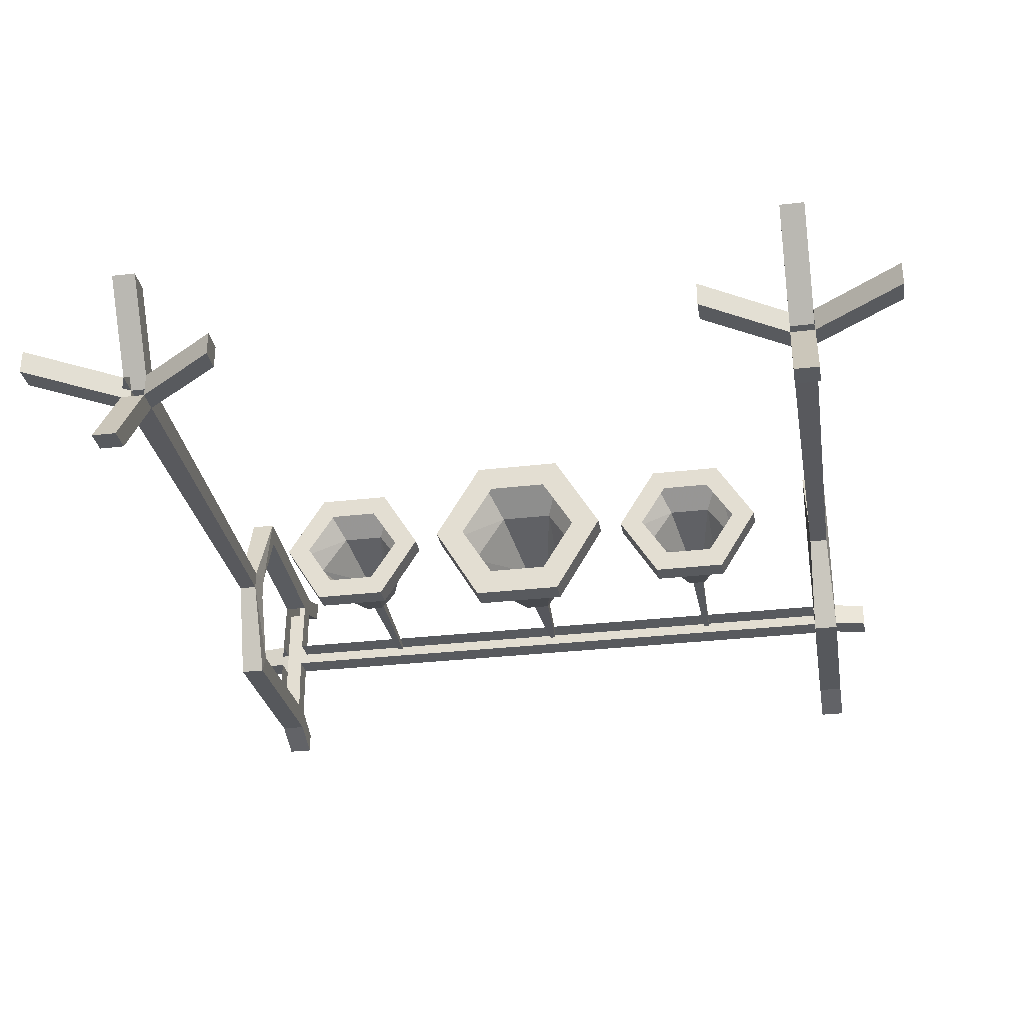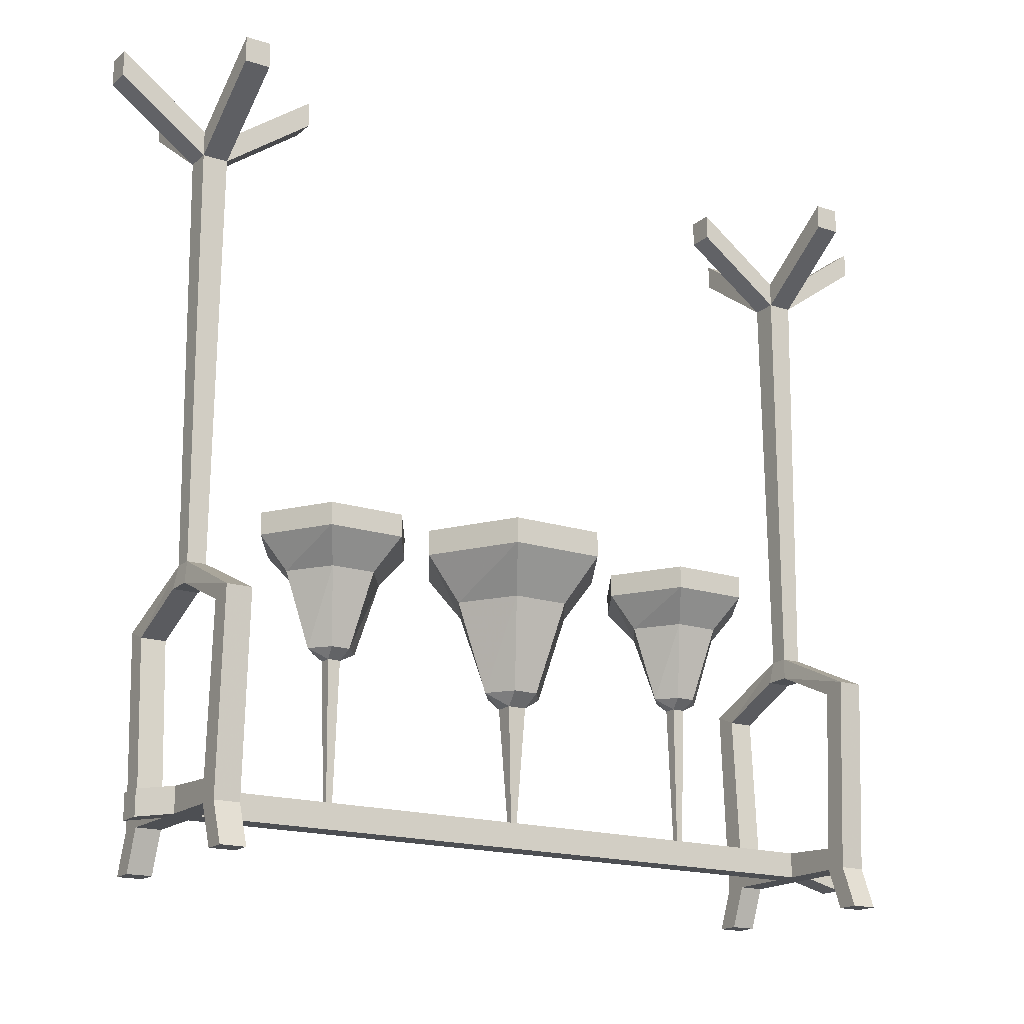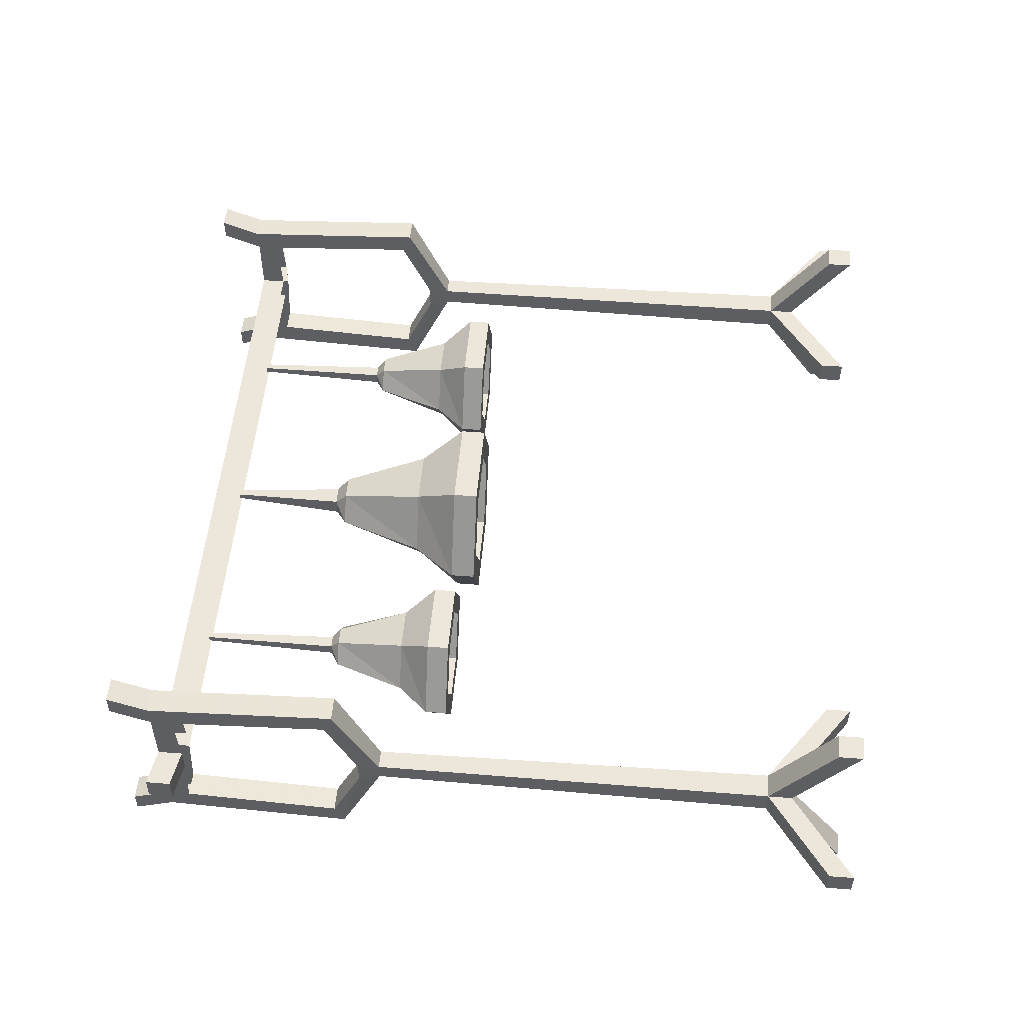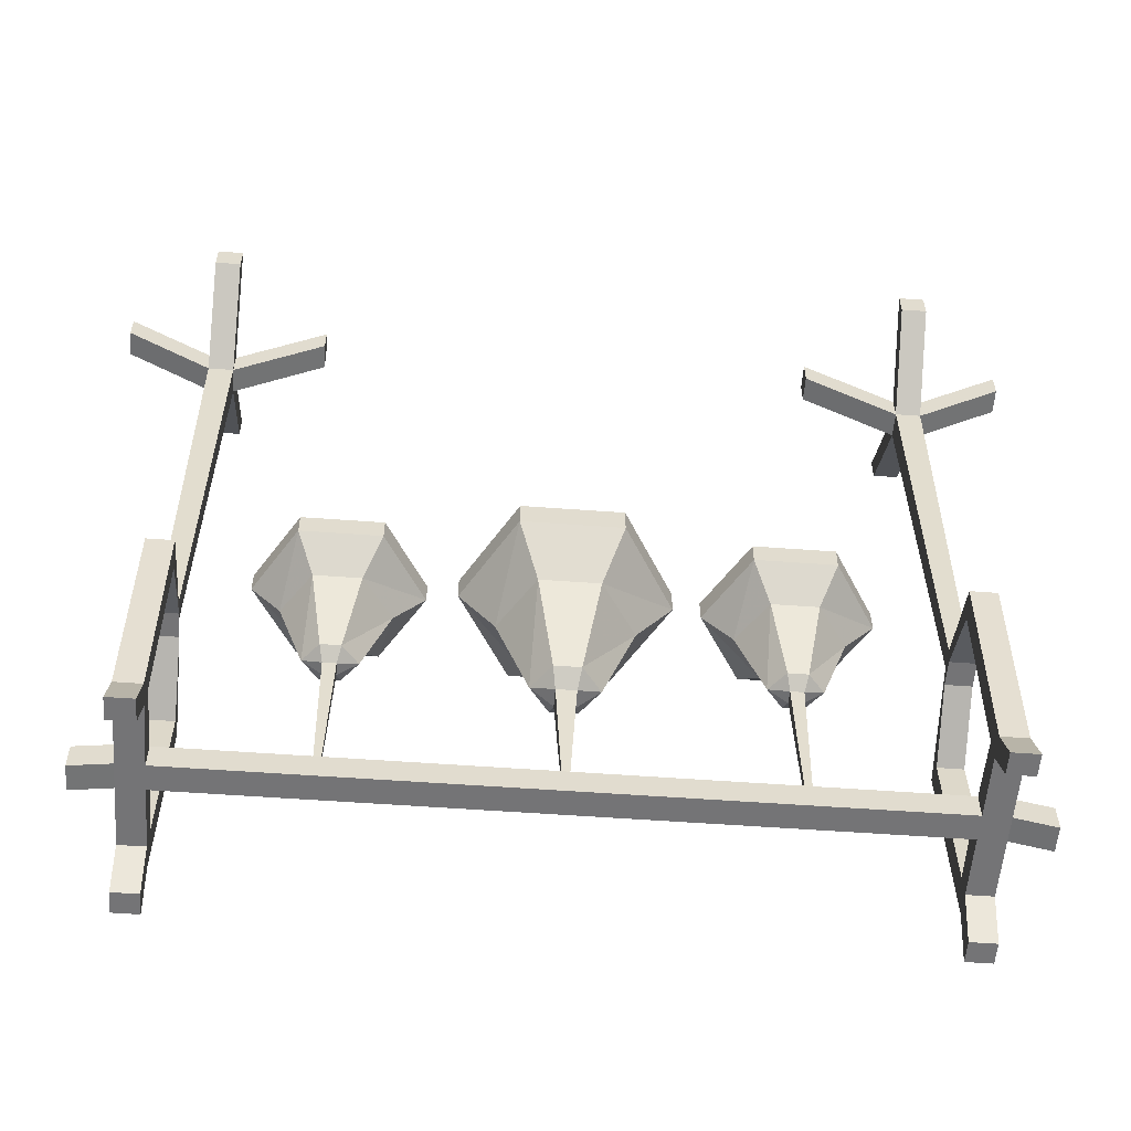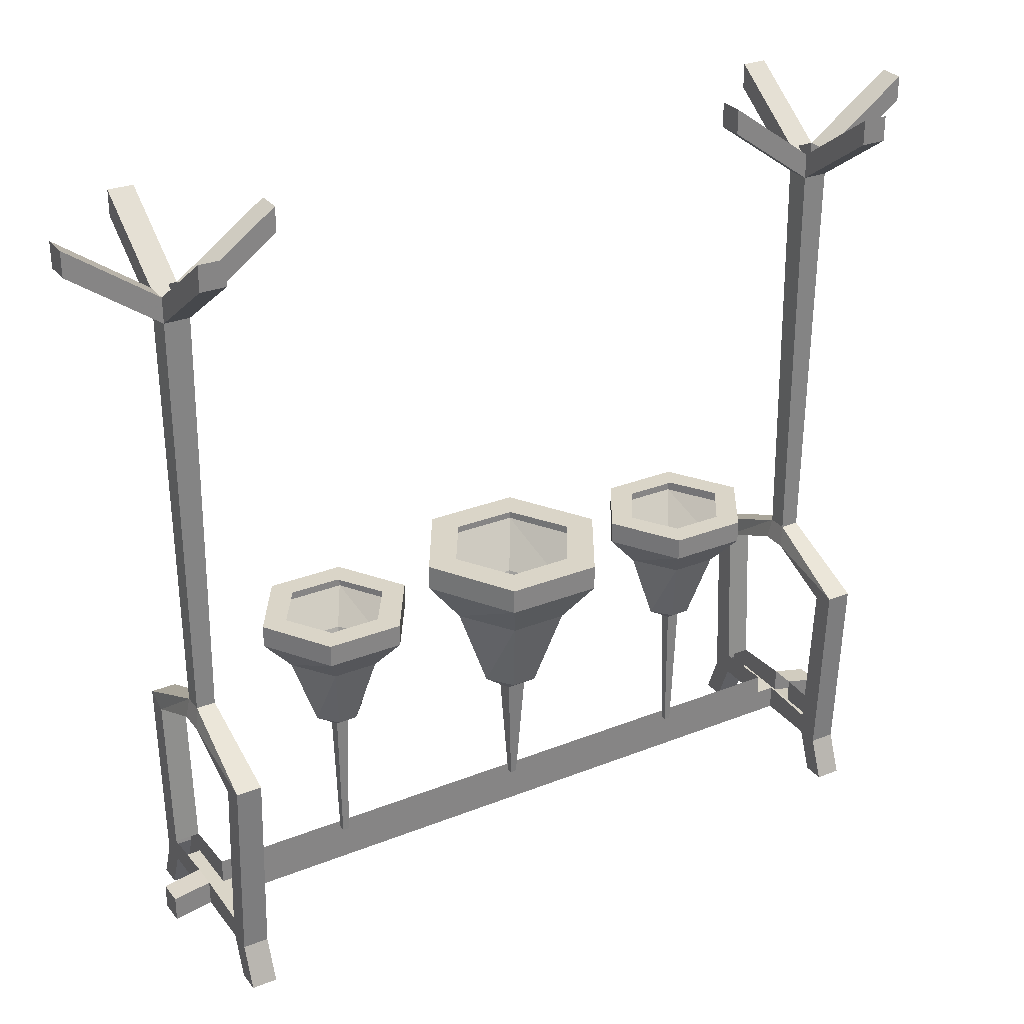
<metadata>
{"format":"obj","ext":"obj","renderer":"f3d","projection":"perspective","resolution":1024,"background":"white","views":[{"elev":-30.6,"azim":-170.4,"up":"+Z"},{"elev":-17.6,"azim":147.6,"up":"+Y"},{"elev":52.0,"azim":94.8,"up":"+Z"},{"elev":-56.3,"azim":175.6,"up":"+Y"},{"elev":29.2,"azim":149.5,"up":"+Y"}]}
</metadata>
<code>
v 0.007812 -1.766 0.007812
v 0.007812 -1.766 -0.007812
v 0.02344 -1.477 -0.02344
v 0.02344 -1.477 0.02344
v -0.007812 -1.766 0.007812
v -0.02344 -1.477 0.02344
v -0.007812 -1.766 -0.007812
v -0.02344 -1.477 -0.02344
v -0.03125 -1.445 -0.0625
v 0.03125 -1.445 -0.0625
v 0.07812 -1.445 0
v 0.03125 -1.445 0.0625
v -0.03125 -1.445 0.0625
v -0.07812 -1.445 0
v -0.1562 -1.227 0
v -0.07031 -1.227 -0.1328
v 0.07031 -1.227 -0.1328
v 0.1562 -1.227 0
v 0.07031 -1.227 0.1328
v -0.07031 -1.227 0.1328
v -0.1172 -1.117 0.2109
v -0.2422 -1.117 0
v -0.1172 -1.117 -0.2109
v 0.1172 -1.117 -0.2109
v 0.2422 -1.117 0
v 0.1172 -1.117 0.2109
v 0.1172 -1.055 0.2109
v -0.1172 -1.055 0.2109
v -0.2422 -1.055 0
v -0.1172 -1.055 -0.2109
v 0.1172 -1.055 -0.2109
v 0.2422 -1.055 0
v 0.1641 -1.055 0
v 0.07812 -1.055 0.1406
v -0.07812 -1.055 0.1406
v -0.1641 -1.055 0
v -0.07812 -1.055 -0.1406
v 0.07812 -1.055 -0.1406
v 0.5156 -1.766 0.007812
v 0.5156 -1.766 -0.007812
v 0.5234 -1.422 -0.01562
v 0.5234 -1.422 0.01562
v 0.5 -1.766 0.007812
v 0.4922 -1.422 0.01562
v 0.5 -1.766 -0.007812
v 0.4922 -1.422 -0.01562
v 0.4844 -1.398 -0.04688
v 0.5312 -1.398 -0.04688
v 0.5703 -1.398 0
v 0.5312 -1.398 0.04688
v 0.4844 -1.398 0.04688
v 0.4453 -1.398 0
v 0.3828 -1.219 0
v 0.4531 -1.219 -0.1016
v 0.5625 -1.219 -0.1016
v 0.6328 -1.219 0
v 0.5625 -1.219 0.1016
v 0.4531 -1.219 0.1016
v 0.4141 -1.141 0.1641
v 0.3125 -1.141 0
v 0.4141 -1.141 -0.1641
v 0.6016 -1.141 -0.1641
v 0.7031 -1.141 0
v 0.6016 -1.141 0.1641
v 0.6016 -1.086 0.1641
v 0.4141 -1.086 0.1641
v 0.3125 -1.086 0
v 0.4141 -1.086 -0.1641
v 0.6016 -1.086 -0.1641
v 0.7031 -1.086 0
v 0.6406 -1.086 0
v 0.5703 -1.086 0.1094
v 0.4453 -1.086 0.1094
v 0.375 -1.086 0
v 0.4453 -1.086 -0.1094
v 0.5703 -1.086 -0.1094
v -0.4922 -1.766 0.007812
v -0.4922 -1.766 -0.007812
v -0.4844 -1.422 -0.01562
v -0.4844 -1.422 0.01562
v -0.5078 -1.766 0.007812
v -0.5156 -1.422 0.01562
v -0.5078 -1.766 -0.007812
v -0.5156 -1.422 -0.01562
v -0.5234 -1.398 -0.04688
v -0.4766 -1.398 -0.04688
v -0.4375 -1.398 0
v -0.4766 -1.398 0.04688
v -0.5234 -1.398 0.04688
v -0.5625 -1.398 0
v -0.625 -1.219 0
v -0.5547 -1.219 -0.1016
v -0.4453 -1.219 -0.1016
v -0.375 -1.219 0
v -0.4453 -1.219 0.1016
v -0.5547 -1.219 0.1016
v -0.5938 -1.141 0.1641
v -0.6953 -1.141 0
v -0.5938 -1.141 -0.1641
v -0.4062 -1.141 -0.1641
v -0.3047 -1.141 0
v -0.4062 -1.141 0.1641
v -0.4062 -1.086 0.1641
v -0.5938 -1.086 0.1641
v -0.6953 -1.086 0
v -0.5938 -1.086 -0.1641
v -0.4062 -1.086 -0.1641
v -0.3047 -1.086 0
v -0.3672 -1.086 0
v -0.4375 -1.086 0.1094
v -0.5625 -1.086 0.1094
v -0.6328 -1.086 0
v -0.5625 -1.086 -0.1094
v -0.4375 -1.086 -0.1094
v 0.8438 -1.828 0.03125
v 0.8438 -1.828 -0.03125
v 0.9062 -1.828 -0.03125
v 0.9062 -1.828 0.03125
v 0.9062 -1.828 0.1797
v 0.8438 -1.828 0.1797
v 0.8438 -1.766 0.03125
v -0.8438 -1.766 0.03125
v -0.8438 -1.828 0.03125
v -0.8438 -1.828 -0.03125
v 0.8438 -1.766 -0.03125
v 0.8438 -1.773 -0.1797
v 0.8438 -1.828 -0.1797
v 0.9062 -1.828 -0.1797
v 0.9062 -1.766 -0.03125
v 1 -1.781 -0.03125
v 1 -1.844 -0.03125
v 1 -1.844 0.03125
v 0.9062 -1.766 0.03125
v 0.9062 -1.773 0.1797
v 0.9062 -1.828 0.2344
v 0.9062 -1.93 0.2734
v 0.9062 -1.93 0.2188
v 0.8438 -1.93 0.2188
v 0.8438 -1.828 0.2344
v 0.8438 -1.773 0.1797
v 1 -1.781 0.03125
v -0.8438 -1.766 -0.03125
v -0.8438 -1.828 -0.1797
v -0.8438 -1.773 -0.1797
v -0.8438 -1.828 -0.2344
v -0.8438 -1.375 -0.2031
v -0.9062 -1.773 -0.1797
v -0.9062 -1.375 -0.2031
v -0.9062 -1.828 -0.2344
v -0.9062 -1.828 -0.1797
v -0.9062 -1.828 -0.03125
v -0.9062 -1.766 -0.03125
v -1 -1.852 -0.03125
v -1 -1.789 -0.03125
v -0.9062 -1.766 0.03125
v -1 -1.789 0.03125
v -0.9062 -1.828 0.03125
v -0.9062 -1.828 0.1797
v -0.9062 -1.773 0.1797
v -0.9062 -1.828 0.2344
v -0.9062 -1.375 0.2031
v -0.8438 -1.773 0.1797
v -0.8438 -1.375 0.2031
v -0.8438 -1.828 0.2344
v -0.8438 -1.828 0.1797
v -0.9062 -1.93 -0.2188
v -0.8438 -1.93 -0.2188
v -0.8438 -1.93 -0.2734
v -0.9062 -1.352 -0.2578
v -0.8438 -1.352 -0.2578
v -0.8438 -1.297 -0.03125
v -0.9062 -1.297 -0.03125
v -0.8984 -1.242 -0.02344
v -1 -1.852 0.03125
v -0.8984 -1.242 0.02344
v -0.9062 -0.2188 0.03125
v -0.9062 -0.2188 -0.03125
v -0.8516 -1.242 -0.02344
v -0.8516 -1.242 0.02344
v -0.8438 -0.2188 -0.03125
v -0.8438 -0.2188 0.03125
v -0.9062 -1.352 0.2578
v -0.8438 -1.352 0.2578
v -0.8438 -1.297 0.03125
v -0.8438 -0.0625 0.25
v -0.9062 -0.0625 0.25
v -0.9062 -0.1562 0.03125
v -1.125 0 0.03125
v -1.125 -0.0625 0.03125
v -1.125 -0.0625 -0.03125
v -0.9062 -0.1562 -0.03125
v -0.9062 0 -0.25
v -0.9062 -0.0625 -0.25
v -0.9062 -1.297 0.03125
v -0.9062 -1.93 -0.2734
v -0.9062 -1.93 0.2188
v -0.9062 -1.93 0.2734
v -0.8438 -1.93 0.2734
v -0.8438 -1.93 0.2188
v -1.125 0 -0.03125
v -0.625 -0.0625 -0.03125
v -0.625 -0.0625 0.03125
v -0.625 0 -0.03125
v -0.625 0 0.03125
v -0.8438 -0.1562 0.03125
v -0.8438 0 0.25
v -0.9062 0 0.25
v -0.8438 -0.1562 -0.03125
v -0.8438 -0.0625 -0.25
v -0.8438 0 -0.25
v 0.8516 -1.242 -0.02344
v 0.8516 -1.242 0.02344
v 0.8438 -0.2188 0.03125
v 0.8438 -0.2188 -0.03125
v 0.8984 -1.242 -0.02344
v 0.9062 -1.352 -0.2578
v 0.8438 -1.352 -0.2578
v 0.8438 -1.375 -0.2031
v 0.8438 -1.297 -0.03125
v 0.8438 -1.297 0.03125
v 0.8438 -1.352 0.2578
v 0.8984 -1.242 0.02344
v 0.9062 -0.2188 0.03125
v 0.9062 -0.0625 0.25
v 0.8438 -0.0625 0.25
v 0.8438 -0.1562 0.03125
v 0.625 0 0.03125
v 0.625 -0.0625 0.03125
v 0.625 -0.0625 -0.03125
v 0.8438 -0.1562 -0.03125
v 0.8438 0 -0.25
v 0.8438 -0.0625 -0.25
v 0.9062 -0.2188 -0.03125
v 0.9062 -1.297 0.03125
v 0.9062 -1.297 -0.03125
v 0.9062 -1.375 -0.2031
v 0.9062 -1.828 -0.2344
v 0.8438 -1.828 -0.2344
v 0.9062 -1.375 0.2031
v 0.8438 -1.375 0.2031
v 0.9062 -1.352 0.2578
v 1.125 -0.0625 -0.03125
v 1.125 -0.0625 0.03125
v 0.9062 -0.1562 0.03125
v 0.9062 0 0.25
v 0.8438 0 0.25
v 0.8438 -1.93 -0.2734
v 0.8438 -1.93 -0.2188
v 0.9062 -1.93 -0.2188
v 0.9062 -1.773 -0.1797
v 0.8438 -1.93 0.2734
v 0.9062 -1.93 -0.2734
v 0.625 0 -0.03125
v 0.9062 -0.1562 -0.03125
v 1.125 0 -0.03125
v 1.125 0 0.03125
v 0.9062 -0.0625 -0.25
v 0.9062 0 -0.25
f 1 2 3
f 1 3 4
f 1 4 5
f 5 4 6
f 5 6 7
f 7 6 8
f 7 8 2
f 2 8 3
f 39 40 41
f 39 41 42
f 39 42 43
f 43 42 44
f 43 44 45
f 45 44 46
f 45 46 40
f 40 46 41
f 77 78 79
f 77 79 80
f 77 80 81
f 81 80 82
f 81 82 83
f 83 82 84
f 83 84 78
f 78 84 79
f 3 8 9
f 3 9 10
f 3 10 11
f 3 11 4
f 4 11 12
f 4 12 6
f 6 12 13
f 6 13 14
f 6 14 8
f 8 14 9
f 9 14 15
f 9 15 16
f 9 16 10
f 10 16 17
f 10 17 11
f 11 17 18
f 11 18 12
f 12 18 19
f 12 19 13
f 13 19 20
f 13 20 14
f 14 20 15
f 15 20 21
f 15 21 22
f 15 22 16
f 16 22 23
f 16 23 17
f 17 23 24
f 17 24 18
f 18 24 25
f 18 25 19
f 19 25 26
f 19 26 20
f 20 26 21
f 21 26 27
f 21 27 28
f 21 28 22
f 22 28 29
f 22 29 23
f 23 29 30
f 23 30 24
f 24 30 31
f 24 31 25
f 25 31 32
f 25 32 26
f 26 32 27
f 27 32 33
f 27 33 34
f 27 34 28
f 28 34 35
f 28 35 29
f 29 35 36
f 29 36 30
f 30 36 37
f 30 37 31
f 31 37 38
f 31 38 32
f 32 38 33
f 41 46 47
f 41 47 48
f 41 48 49
f 41 49 42
f 42 49 50
f 42 50 44
f 44 50 51
f 44 51 52
f 44 52 46
f 46 52 47
f 47 52 53
f 47 53 54
f 47 54 48
f 48 54 55
f 48 55 49
f 49 55 56
f 49 56 50
f 50 56 57
f 50 57 51
f 51 57 58
f 51 58 52
f 52 58 53
f 53 58 59
f 53 59 60
f 53 60 54
f 54 60 61
f 54 61 55
f 55 61 62
f 55 62 56
f 56 62 63
f 56 63 57
f 57 63 64
f 57 64 58
f 58 64 59
f 59 64 65
f 59 65 66
f 59 66 60
f 60 66 67
f 60 67 61
f 61 67 68
f 61 68 62
f 62 68 69
f 62 69 63
f 63 69 70
f 63 70 64
f 64 70 65
f 65 70 71
f 65 71 72
f 65 72 66
f 66 72 73
f 66 73 67
f 67 73 74
f 67 74 68
f 68 74 75
f 68 75 69
f 69 75 76
f 69 76 70
f 70 76 71
f 79 84 85
f 79 85 86
f 79 86 87
f 79 87 80
f 80 87 88
f 80 88 82
f 82 88 89
f 82 89 90
f 82 90 84
f 84 90 85
f 85 90 91
f 85 91 92
f 85 92 86
f 86 92 93
f 86 93 87
f 87 93 94
f 87 94 88
f 88 94 95
f 88 95 89
f 89 95 96
f 89 96 90
f 90 96 91
f 91 96 97
f 91 97 98
f 91 98 92
f 92 98 99
f 92 99 93
f 93 99 100
f 93 100 94
f 94 100 101
f 94 101 95
f 95 101 102
f 95 102 96
f 96 102 97
f 97 102 103
f 97 103 104
f 97 104 98
f 98 104 105
f 98 105 99
f 99 105 106
f 99 106 100
f 100 106 107
f 100 107 101
f 101 107 108
f 101 108 102
f 102 108 103
f 103 108 109
f 103 109 110
f 103 110 104
f 104 110 111
f 104 111 105
f 105 111 112
f 105 112 106
f 106 112 113
f 106 113 107
f 107 113 114
f 107 114 108
f 108 114 109
f 115 116 117
f 115 117 118
f 115 123 116
f 116 123 124
f 117 131 118
f 118 131 132
f 119 134 135
f 119 135 136
f 119 136 137
f 119 137 120
f 120 137 138
f 120 138 139
f 120 139 140
f 133 141 129
f 129 141 130
f 144 143 145
f 144 145 146
f 144 146 147
f 147 146 148
f 147 148 149
f 147 149 150
f 152 154 155
f 155 154 156
f 159 158 160
f 159 160 161
f 159 161 162
f 162 161 163
f 162 163 164
f 162 164 165
f 124 123 157
f 124 157 151
f 143 150 166
f 143 166 167
f 143 167 145
f 145 167 168
f 145 168 149
f 145 149 169
f 145 169 170
f 145 170 146
f 146 170 171
f 146 171 148
f 148 171 172
f 148 172 173
f 148 173 169
f 148 169 149
f 151 157 174
f 151 174 153
f 173 175 176
f 173 176 177
f 173 177 178
f 173 178 170
f 173 170 169
f 179 178 180
f 179 180 181
f 179 181 175
f 179 175 182
f 179 182 183
f 179 183 163
f 179 163 184
f 179 184 178
f 178 184 171
f 178 171 170
f 175 181 176
f 176 181 185
f 176 185 186
f 176 189 177
f 177 189 190
f 177 193 180
f 177 180 178
f 172 194 175
f 172 175 173
f 171 184 194
f 171 194 172
f 194 184 163
f 194 163 161
f 194 161 182
f 194 182 175
f 160 164 183
f 160 183 182
f 160 182 161
f 183 164 163
f 195 166 150
f 195 150 149
f 195 149 168
f 160 158 196
f 160 196 197
f 160 197 164
f 164 197 198
f 164 198 165
f 165 198 199
f 165 199 158
f 158 199 196
f 191 200 187
f 187 200 188
f 201 202 181
f 201 181 180
f 187 207 205
f 205 207 206
f 203 208 204
f 204 208 205
f 193 209 180
f 208 210 191
f 191 210 192
f 211 212 213
f 211 213 214
f 211 214 215
f 211 215 216
f 211 216 217
f 211 217 218
f 211 218 219
f 211 219 212
f 212 219 220
f 212 220 221
f 212 221 222
f 212 222 223
f 212 223 213
f 213 223 224
f 213 224 225
f 213 228 214
f 214 228 229
f 214 232 233
f 214 233 215
f 215 233 222
f 215 222 234
f 215 234 235
f 215 235 216
f 216 235 236
f 216 236 237
f 216 237 217
f 217 237 238
f 217 238 218
f 218 238 126
f 218 126 236
f 218 236 235
f 218 235 219
f 219 235 220
f 220 235 234
f 220 234 239
f 220 239 240
f 220 240 221
f 221 240 139
f 221 139 241
f 221 241 222
f 222 241 239
f 222 239 234
f 222 233 223
f 223 233 242
f 223 242 243
f 226 246 244
f 244 246 245
f 139 135 241
f 241 135 239
f 239 135 134
f 239 134 240
f 240 134 140
f 240 140 139
f 127 126 238
f 127 238 247
f 127 247 248
f 127 248 128
f 128 248 249
f 128 249 237
f 128 237 250
f 237 236 250
f 250 236 126
f 139 138 251
f 139 251 135
f 135 251 136
f 237 249 252
f 237 252 238
f 238 252 247
f 230 253 226
f 226 253 227
f 244 256 254
f 254 256 255
f 232 257 233
f 254 258 230
f 230 258 231
f 115 118 119
f 115 119 120
f 115 120 121
f 115 121 122
f 115 122 123
f 116 124 125
f 116 125 126
f 116 126 127
f 116 127 117
f 117 127 128
f 117 128 129
f 117 129 130
f 117 130 131
f 118 132 133
f 118 133 134
f 118 134 119
f 120 140 121
f 133 132 141
f 130 141 132
f 130 132 131
f 125 124 142
f 142 124 143
f 142 143 144
f 147 150 151
f 147 151 152
f 152 151 153
f 152 153 154
f 155 156 157
f 155 157 158
f 155 158 159
f 162 165 123
f 162 123 122
f 124 151 150
f 124 150 143
f 153 174 156
f 153 156 154
f 157 156 174
f 176 186 187
f 176 187 188
f 176 188 189
f 177 190 191
f 177 191 192
f 177 192 193
f 195 168 167
f 195 167 166
f 165 158 157
f 165 157 123
f 196 199 198
f 196 198 197
f 190 200 191
f 188 200 190
f 188 190 189
f 201 180 203
f 201 203 202
f 202 203 204
f 202 204 205
f 202 205 181
f 181 205 206
f 181 206 185
f 185 206 186
f 186 206 207
f 186 207 187
f 180 208 203
f 180 209 208
f 208 209 210
f 192 210 209
f 192 209 193
f 213 225 226
f 213 226 227
f 213 227 228
f 214 229 230
f 214 230 231
f 214 231 232
f 223 243 244
f 223 244 245
f 223 245 224
f 224 245 225
f 225 245 246
f 225 246 226
f 128 250 129
f 136 251 138
f 136 138 137
f 247 252 249
f 247 249 248
f 229 253 230
f 227 253 229
f 227 229 228
f 233 254 255
f 233 255 242
f 242 255 243
f 243 255 256
f 243 256 244
f 233 257 254
f 254 257 258
f 231 258 257
f 231 257 232

</code>
